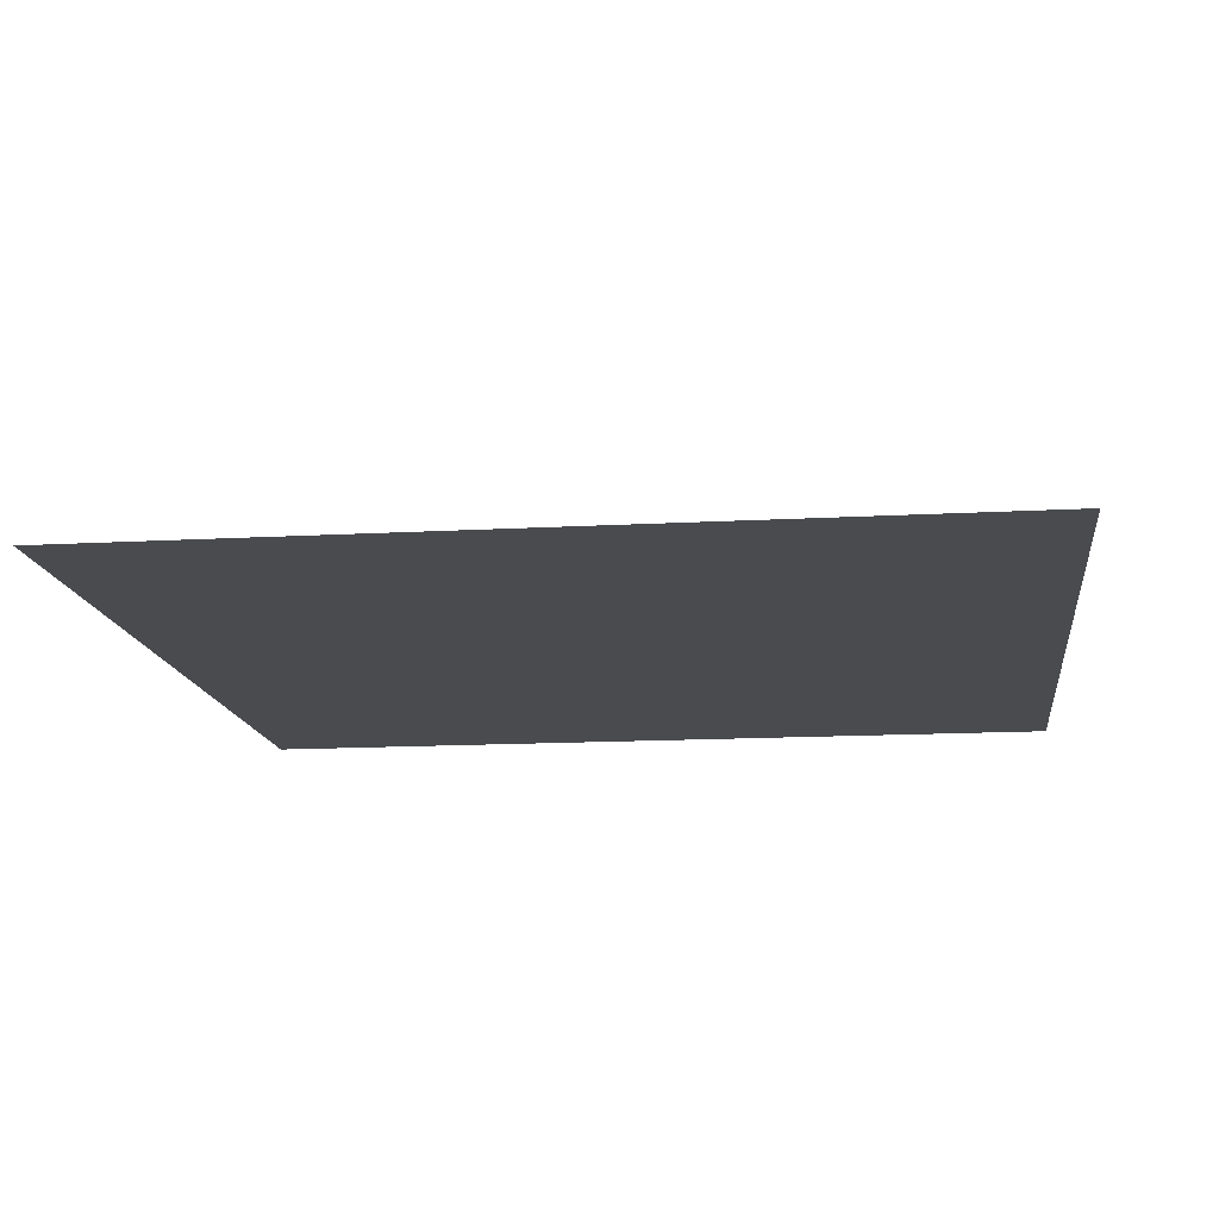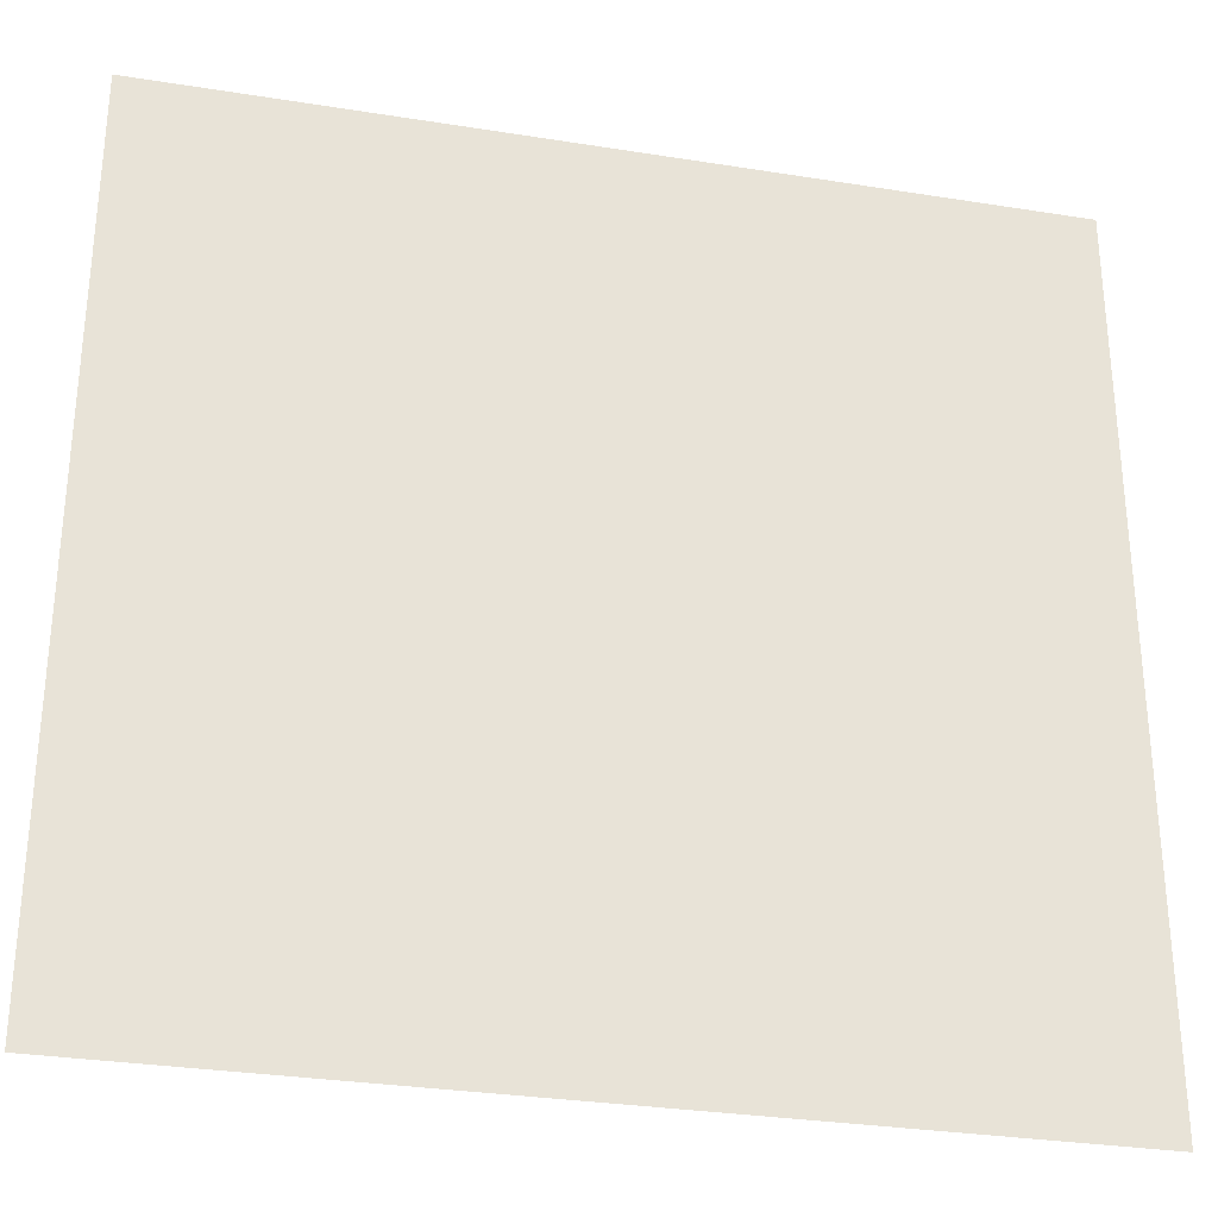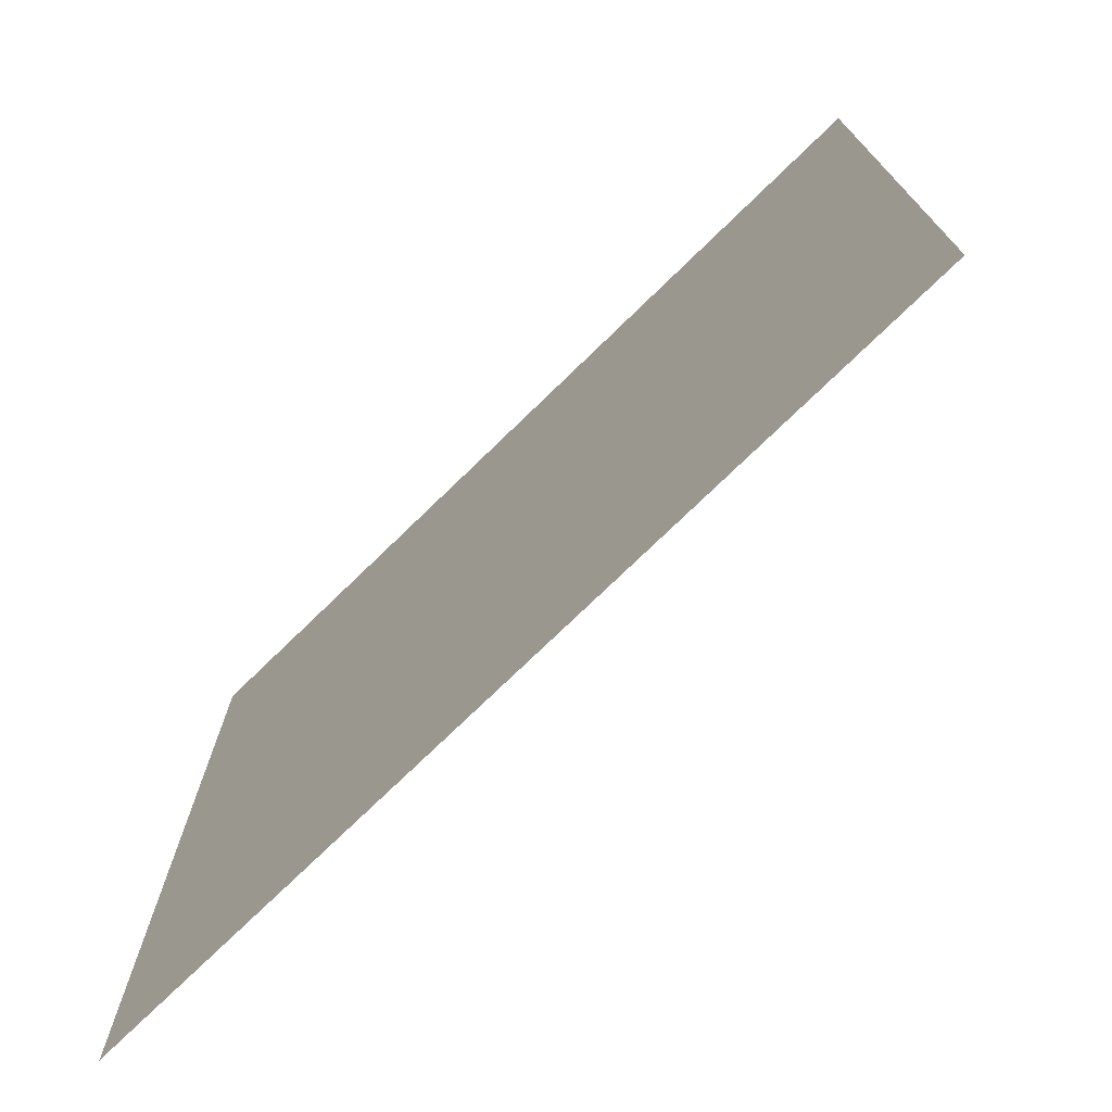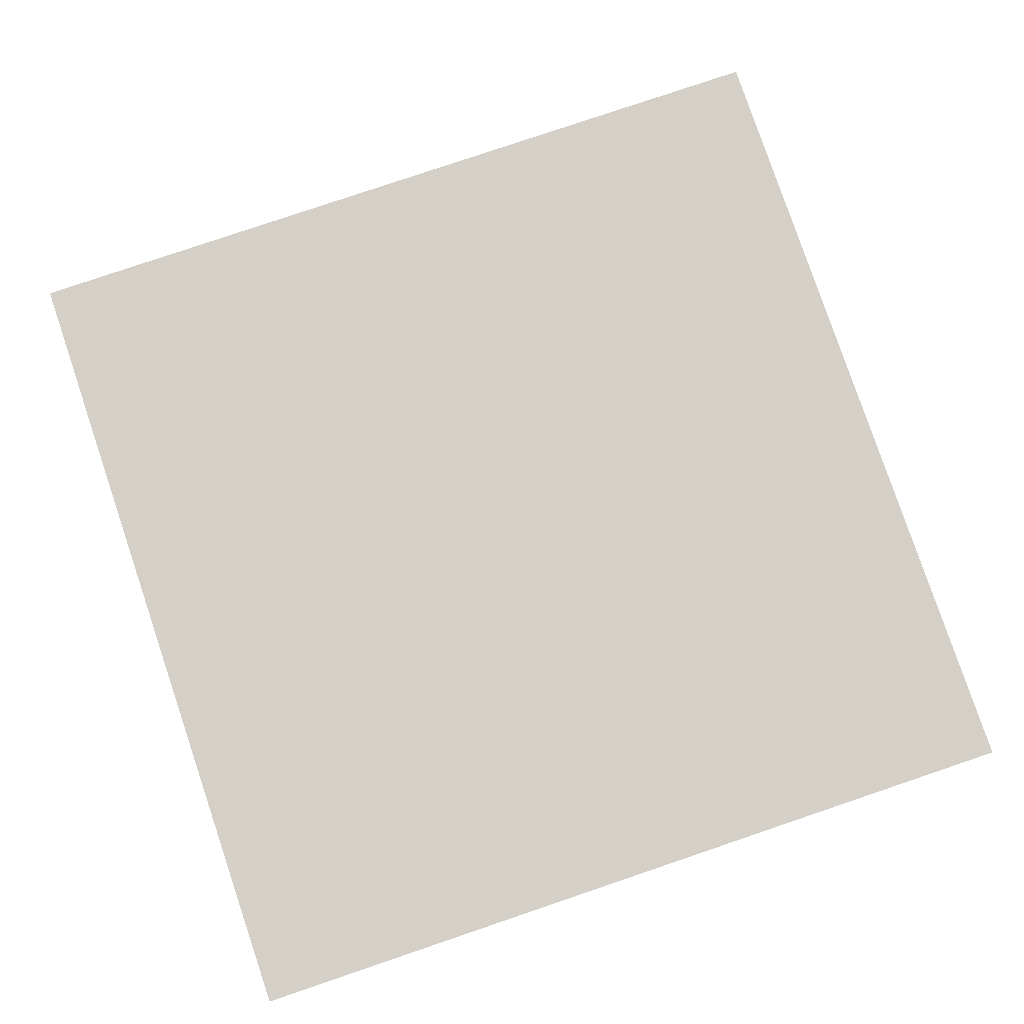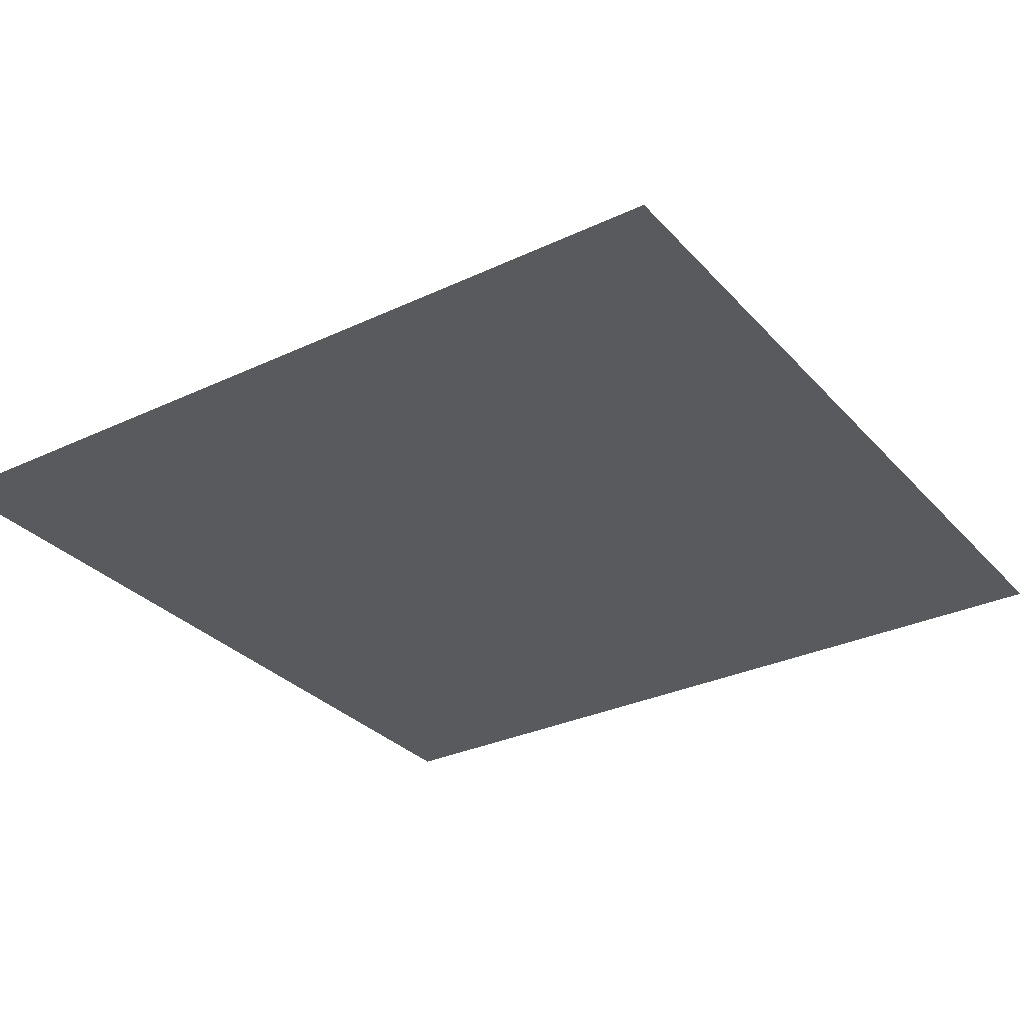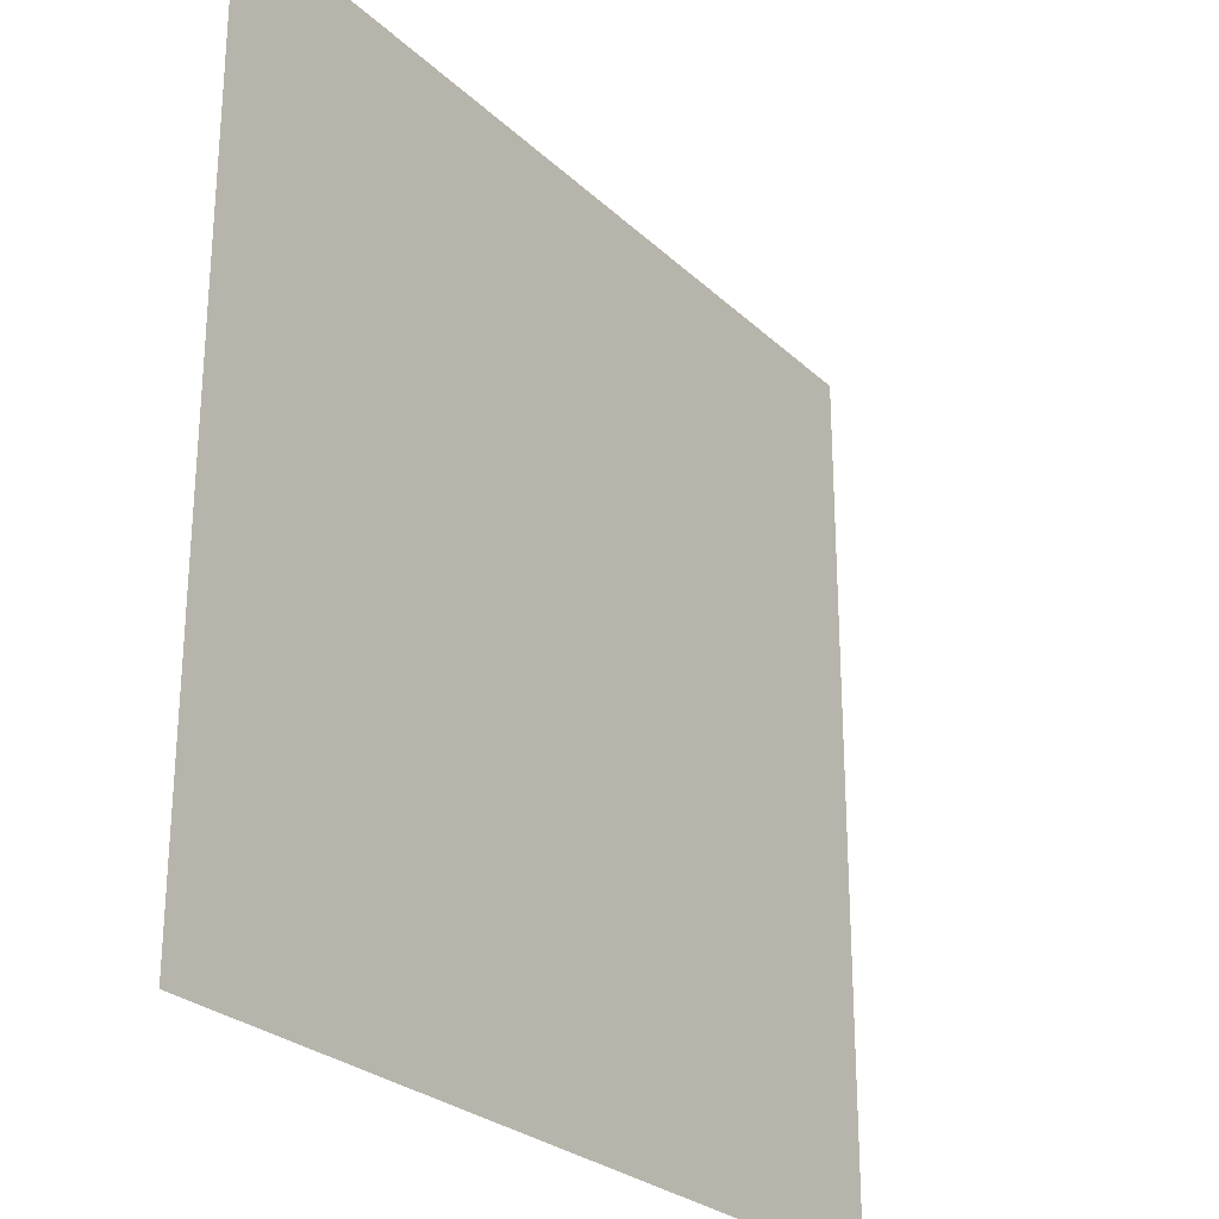
<metadata>
{"format":"obj","ext":"obj","renderer":"f3d","projection":"perspective","resolution":1024,"background":"white","views":[{"elev":-14.3,"azim":7.0,"up":"+Y"},{"elev":-30.5,"azim":-13.0,"up":"+Z"},{"elev":-74.7,"azim":44.2,"up":"+Z"},{"elev":80.0,"azim":-18.7,"up":"+Y"},{"elev":-30.9,"azim":34.0,"up":"+Y"},{"elev":-26.6,"azim":125.2,"up":"+Z"}]}
</metadata>
<code>
v  -100  5.25   100
v   100  5.25   100
v   100  5.25  -100
v  -100  5.25  -100
g floor
f -4 -3 -2 -1
v	-3.5  25   3.5
v	-3.5  25  -3.5
v	 3.5  25  -3.5
v	 3.5  25   3.5
g light
f -4 -3 -2 -1

</code>
